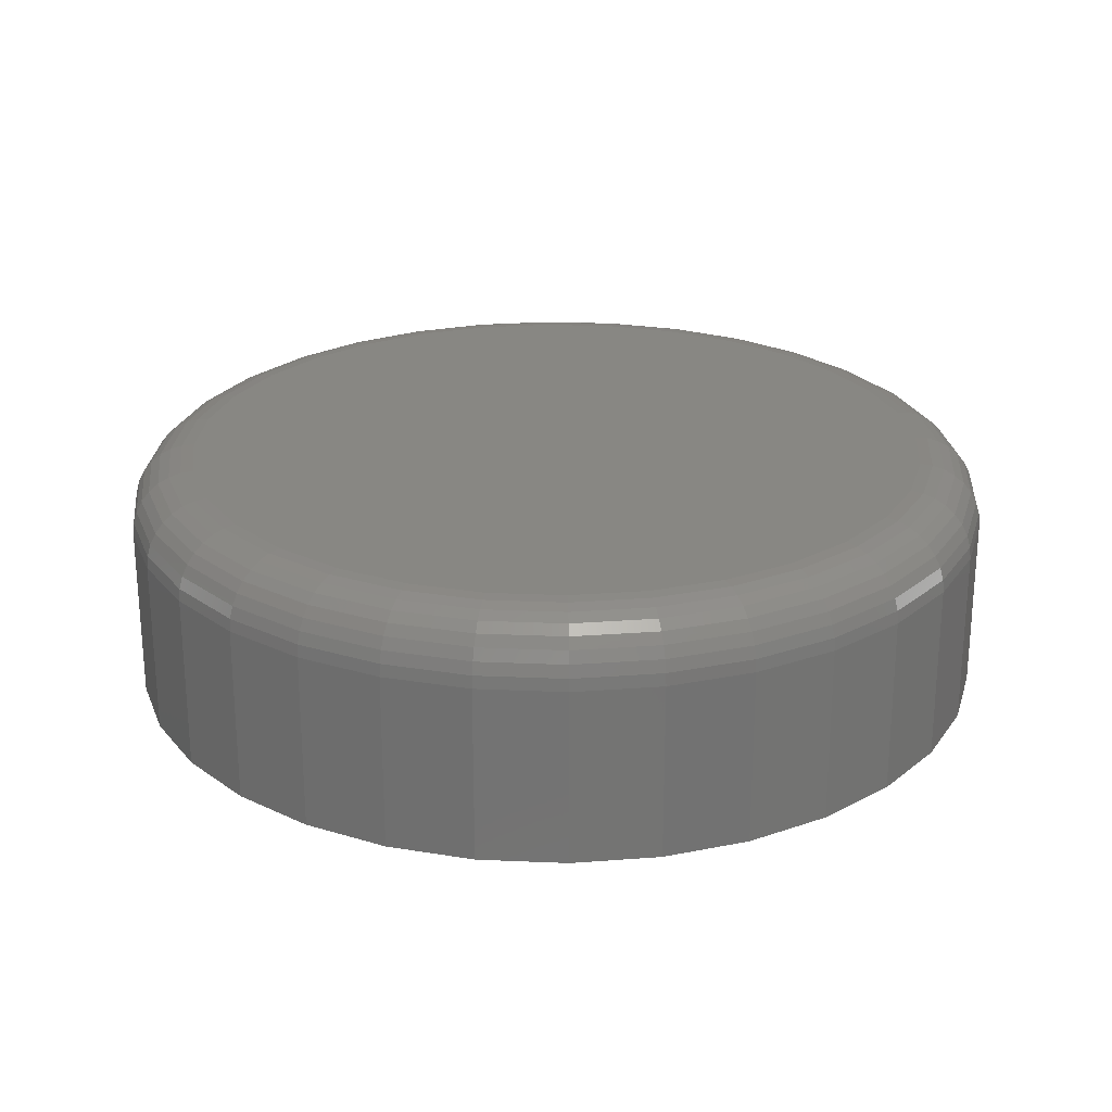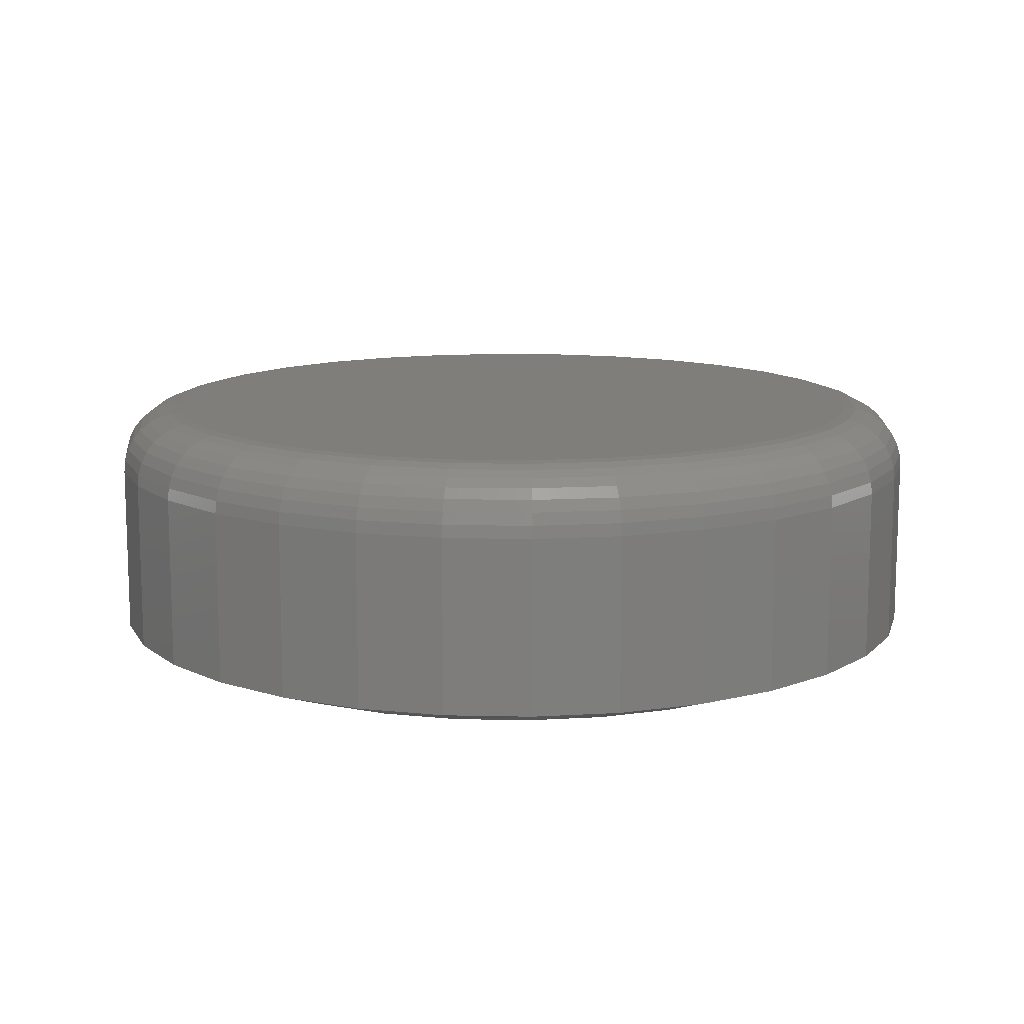
<metadata>
{"format":"stl","ext":"stl","renderer":"f3d","projection":"perspective","resolution":1024,"background":"white","views":[{"elev":24.4,"azim":99.7,"up":"+Z"},{"elev":12.1,"azim":-81.3,"up":"+Z"}]}
</metadata>
<code>
# stl→obj: 352 verts, 700 faces
v 0.4321 0.00403 0.02344
v 0.4321 0.00403 0.1953
v 0.4238 -0.07981 0.02344
v 0.4238 -0.07981 0.1953
v 0.3994 -0.1604 0.02344
v 0.3994 -0.1604 0.1953
v 0.3596 -0.2347 0.02344
v 0.3596 -0.2347 0.1953
v 0.3062 -0.2999 0.02344
v 0.3062 -0.2999 0.1953
v 0.2411 -0.3533 0.02344
v 0.2411 -0.3533 0.1953
v 0.1668 -0.393 0.02344
v 0.1668 -0.393 0.1953
v 0.08615 -0.4175 0.02344
v 0.08615 -0.4175 0.1953
v 0.002303 -0.4257 0.02344
v 0.002303 -0.4257 0.1953
v -0.08154 -0.4175 0.02344
v -0.08154 -0.4175 0.1953
v -0.1622 -0.393 0.02344
v -0.1622 -0.393 0.1953
v -0.2365 -0.3533 0.02344
v -0.2365 -0.3533 0.1953
v -0.3016 -0.2999 0.02344
v -0.3016 -0.2999 0.1953
v -0.355 -0.2347 0.02344
v -0.355 -0.2347 0.1953
v -0.3948 -0.1604 0.02344
v -0.3948 -0.1604 0.1953
v -0.4192 -0.07981 0.02344
v -0.4192 -0.07981 0.1953
v -0.4275 0.00403 0.02344
v -0.4275 0.00403 0.1953
v -0.4192 0.08787 0.02344
v -0.4192 0.08787 0.1953
v -0.3948 0.1685 0.02344
v -0.3948 0.1685 0.1953
v -0.355 0.2428 0.02344
v -0.355 0.2428 0.1953
v -0.3016 0.3079 0.02344
v -0.3016 0.3079 0.1953
v -0.2365 0.3614 0.02344
v -0.2365 0.3614 0.1953
v -0.1622 0.4011 0.02344
v -0.1622 0.4011 0.1953
v -0.08154 0.4255 0.02344
v -0.08154 0.4255 0.1953
v 0.002303 0.4338 0.02344
v 0.002303 0.4338 0.1953
v 0.08615 0.4255 0.02344
v 0.08615 0.4255 0.1953
v 0.1668 0.4011 0.02344
v 0.1668 0.4011 0.1953
v 0.2411 0.3614 0.02344
v 0.2411 0.3614 0.1953
v 0.3062 0.3079 0.02344
v 0.3062 0.3079 0.1953
v 0.3596 0.2428 0.02344
v 0.3596 0.2428 0.1953
v 0.3994 0.1685 0.02344
v 0.3994 0.1685 0.1953
v 0.4238 0.08787 0.02344
v 0.4238 0.08787 0.1953
v -0.06935 0.3642 0.2578
v 0.07395 0.3642 0.2578
v 0.002303 0.3713 0.2578
v 0.1429 0.3433 0.2578
v -0.1382 0.3433 0.2578
v 0.2063 0.3094 0.2578
v -0.2017 0.3094 0.2578
v 0.262 0.2637 0.2578
v -0.2574 0.2637 0.2578
v 0.3077 0.2081 0.2578
v -0.3031 0.2081 0.2578
v 0.3416 0.1446 0.2578
v -0.337 0.1446 0.2578
v 0.3625 0.07568 0.2578
v -0.3579 0.07568 0.2578
v 0.3696 0.00403 0.2578
v -0.365 0.00403 0.2578
v 0.3625 -0.06762 0.2578
v -0.3579 -0.06762 0.2578
v 0.3416 -0.1365 0.2578
v -0.337 -0.1365 0.2578
v 0.3077 -0.2 0.2578
v -0.3031 -0.2 0.2578
v 0.262 -0.2557 0.2578
v -0.2574 -0.2557 0.2578
v 0.2063 -0.3013 0.2578
v -0.2017 -0.3013 0.2578
v 0.1429 -0.3353 0.2578
v -0.1382 -0.3353 0.2578
v 0.07395 -0.3562 0.2578
v -0.06935 -0.3562 0.2578
v 0.002303 -0.3632 0.2578
v -0.3772 0.00403 0.2566
v -0.3699 0.07806 0.2566
v -0.3889 0.00403 0.2531
v -0.3814 0.08035 0.2531
v -0.3997 0.00403 0.2473
v -0.392 0.08245 0.2473
v -0.4092 0.00403 0.2395
v -0.4013 0.0843 0.2395
v -0.4169 0.00403 0.23
v -0.4089 0.08582 0.23
v -0.4227 0.00403 0.2192
v -0.4145 0.08695 0.2192
v -0.4263 0.00403 0.2075
v -0.418 0.08764 0.2075
v 0.3745 0.07806 0.2566
v 0.3818 0.00403 0.2566
v 0.386 0.08035 0.2531
v 0.3935 0.00403 0.2531
v 0.3966 0.08245 0.2473
v 0.4043 0.00403 0.2473
v 0.4059 0.0843 0.2395
v 0.4138 0.00403 0.2395
v 0.4135 0.08582 0.23
v 0.4215 0.00403 0.23
v 0.4191 0.08695 0.2192
v 0.4273 0.00403 0.2192
v 0.4226 0.08764 0.2075
v 0.4309 0.00403 0.2075
v 0.3529 0.1492 0.2566
v 0.3637 0.1537 0.2531
v 0.3737 0.1579 0.2473
v 0.3824 0.1615 0.2395
v 0.3896 0.1645 0.23
v 0.395 0.1667 0.2192
v 0.3982 0.168 0.2075
v 0.3178 0.2148 0.2566
v 0.3276 0.2214 0.2531
v 0.3365 0.2274 0.2473
v 0.3444 0.2326 0.2395
v 0.3509 0.2369 0.23
v 0.3557 0.2402 0.2192
v 0.3586 0.2421 0.2075
v 0.2706 0.2724 0.2566
v 0.2789 0.2806 0.2531
v 0.2866 0.2883 0.2473
v 0.2933 0.295 0.2395
v 0.2987 0.3005 0.23
v 0.3028 0.3046 0.2192
v 0.3053 0.3071 0.2075
v 0.2131 0.3195 0.2566
v 0.2196 0.3293 0.2531
v 0.2256 0.3383 0.2473
v 0.2309 0.3461 0.2395
v 0.2352 0.3526 0.23
v 0.2384 0.3574 0.2192
v 0.2404 0.3604 0.2075
v 0.1475 0.3546 0.2566
v 0.152 0.3654 0.2531
v 0.1561 0.3754 0.2473
v 0.1598 0.3842 0.2395
v 0.1627 0.3914 0.23
v 0.1649 0.3967 0.2192
v 0.1663 0.4 0.2075
v 0.07633 0.3762 0.2566
v 0.07862 0.3877 0.2531
v 0.08073 0.3983 0.2473
v 0.08258 0.4076 0.2395
v 0.08409 0.4152 0.23
v 0.08522 0.4209 0.2192
v 0.08591 0.4244 0.2075
v 0.002303 0.3835 0.2566
v 0.002303 0.3952 0.2531
v 0.002303 0.406 0.2473
v 0.002303 0.4155 0.2395
v 0.002303 0.4233 0.23
v 0.002303 0.429 0.2192
v 0.002303 0.4326 0.2075
v -0.07173 0.3762 0.2566
v -0.07401 0.3877 0.2531
v -0.07612 0.3983 0.2473
v -0.07797 0.4076 0.2395
v -0.07949 0.4152 0.23
v -0.08061 0.4209 0.2192
v -0.08131 0.4244 0.2075
v -0.1429 0.3546 0.2566
v -0.1474 0.3654 0.2531
v -0.1515 0.3754 0.2473
v -0.1552 0.3842 0.2395
v -0.1581 0.3914 0.23
v -0.1603 0.3967 0.2192
v -0.1617 0.4 0.2075
v -0.2085 0.3195 0.2566
v -0.215 0.3293 0.2531
v -0.221 0.3383 0.2473
v -0.2263 0.3461 0.2395
v -0.2306 0.3526 0.23
v -0.2338 0.3574 0.2192
v -0.2358 0.3604 0.2075
v -0.266 0.2724 0.2566
v -0.2743 0.2806 0.2531
v -0.2819 0.2883 0.2473
v -0.2886 0.295 0.2395
v -0.2941 0.3005 0.23
v -0.2982 0.3046 0.2192
v -0.3007 0.3071 0.2075
v -0.3132 0.2148 0.2566
v -0.323 0.2214 0.2531
v -0.3319 0.2274 0.2473
v -0.3398 0.2326 0.2395
v -0.3463 0.2369 0.23
v -0.3511 0.2402 0.2192
v -0.354 0.2421 0.2075
v -0.3483 0.1492 0.2566
v -0.3591 0.1537 0.2531
v -0.3691 0.1579 0.2473
v -0.3778 0.1615 0.2395
v -0.385 0.1645 0.23
v -0.3904 0.1667 0.2192
v -0.3936 0.168 0.2075
v 0.3745 -0.07 0.2566
v 0.386 -0.07229 0.2531
v 0.3966 -0.0744 0.2473
v 0.4059 -0.07624 0.2395
v 0.4135 -0.07776 0.23
v 0.4191 -0.07889 0.2192
v 0.4226 -0.07958 0.2075
v -0.3699 -0.07 0.2566
v -0.3814 -0.07229 0.2531
v -0.392 -0.0744 0.2473
v -0.4013 -0.07624 0.2395
v -0.4089 -0.07776 0.23
v -0.4145 -0.07889 0.2192
v -0.418 -0.07958 0.2075
v -0.3483 -0.1412 0.2566
v -0.3591 -0.1457 0.2531
v -0.3691 -0.1498 0.2473
v -0.3778 -0.1534 0.2395
v -0.385 -0.1564 0.23
v -0.3904 -0.1586 0.2192
v -0.3936 -0.16 0.2075
v -0.3132 -0.2068 0.2566
v -0.323 -0.2133 0.2531
v -0.3319 -0.2193 0.2473
v -0.3398 -0.2246 0.2395
v -0.3463 -0.2289 0.23
v -0.3511 -0.2321 0.2192
v -0.354 -0.2341 0.2075
v -0.266 -0.2643 0.2566
v -0.2743 -0.2726 0.2531
v -0.2819 -0.2802 0.2473
v -0.2886 -0.2869 0.2395
v -0.2941 -0.2924 0.23
v -0.2982 -0.2965 0.2192
v -0.3007 -0.299 0.2075
v -0.2085 -0.3115 0.2566
v -0.215 -0.3212 0.2531
v -0.221 -0.3302 0.2473
v -0.2263 -0.3381 0.2395
v -0.2306 -0.3446 0.23
v -0.2338 -0.3494 0.2192
v -0.2358 -0.3523 0.2075
v -0.1429 -0.3465 0.2566
v -0.1474 -0.3574 0.2531
v -0.1515 -0.3674 0.2473
v -0.1552 -0.3761 0.2395
v -0.1581 -0.3833 0.23
v -0.1603 -0.3886 0.2192
v -0.1617 -0.3919 0.2075
v -0.07173 -0.3681 0.2566
v -0.07401 -0.3796 0.2531
v -0.07612 -0.3902 0.2473
v -0.07797 -0.3995 0.2395
v -0.07949 -0.4072 0.23
v -0.08061 -0.4128 0.2192
v -0.08131 -0.4163 0.2075
v 0.002303 -0.3754 0.2566
v 0.002303 -0.3872 0.2531
v 0.002303 -0.398 0.2473
v 0.002303 -0.4074 0.2395
v 0.002303 -0.4152 0.23
v 0.002303 -0.421 0.2192
v 0.002303 -0.4245 0.2075
v 0.07633 -0.3681 0.2566
v 0.07862 -0.3796 0.2531
v 0.08073 -0.3902 0.2473
v 0.08258 -0.3995 0.2395
v 0.08409 -0.4072 0.23
v 0.08522 -0.4128 0.2192
v 0.08591 -0.4163 0.2075
v 0.1475 -0.3465 0.2566
v 0.152 -0.3574 0.2531
v 0.1561 -0.3674 0.2473
v 0.1598 -0.3761 0.2395
v 0.1627 -0.3833 0.23
v 0.1649 -0.3886 0.2192
v 0.1663 -0.3919 0.2075
v 0.2131 -0.3115 0.2566
v 0.2196 -0.3212 0.2531
v 0.2256 -0.3302 0.2473
v 0.2309 -0.3381 0.2395
v 0.2352 -0.3446 0.23
v 0.2384 -0.3494 0.2192
v 0.2404 -0.3523 0.2075
v 0.2706 -0.2643 0.2566
v 0.2789 -0.2726 0.2531
v 0.2866 -0.2802 0.2473
v 0.2933 -0.2869 0.2395
v 0.2987 -0.2924 0.23
v 0.3028 -0.2965 0.2192
v 0.3053 -0.299 0.2075
v 0.3178 -0.2068 0.2566
v 0.3276 -0.2133 0.2531
v 0.3365 -0.2193 0.2473
v 0.3444 -0.2246 0.2395
v 0.3509 -0.2289 0.23
v 0.3557 -0.2321 0.2192
v 0.3586 -0.2341 0.2075
v 0.3529 -0.1412 0.2566
v 0.3637 -0.1457 0.2531
v 0.3737 -0.1498 0.2473
v 0.3824 -0.1534 0.2395
v 0.3896 -0.1564 0.23
v 0.395 -0.1586 0.2192
v 0.3982 -0.16 0.2075
v 0.002303 0.3713 0
v 0.07395 0.3642 0
v -0.06935 0.3642 0
v 0.002303 -0.3632 0
v -0.06935 -0.3562 0
v 0.07395 -0.3562 0
v -0.1382 -0.3353 0
v 0.1429 -0.3353 0
v -0.2017 -0.3013 0
v 0.2063 -0.3013 0
v -0.2574 -0.2557 0
v 0.262 -0.2557 0
v -0.3031 -0.2 0
v 0.3077 -0.2 0
v -0.337 -0.1365 0
v 0.3416 -0.1365 0
v -0.3579 -0.06762 0
v 0.3625 -0.06762 0
v -0.365 0.00403 0
v 0.3696 0.00403 0
v -0.3579 0.07568 0
v 0.3625 0.07568 0
v -0.337 0.1446 0
v 0.3416 0.1446 0
v -0.3031 0.2081 0
v 0.3077 0.2081 0
v -0.2574 0.2637 0
v 0.262 0.2637 0
v -0.2017 0.3094 0
v 0.2063 0.3094 0
v -0.1382 0.3433 0
v 0.1429 0.3433 0
f 1 2 3
f 3 2 4
f 3 4 5
f 5 4 6
f 5 6 7
f 7 6 8
f 7 8 9
f 9 8 10
f 9 10 11
f 11 10 12
f 11 12 13
f 13 12 14
f 13 14 15
f 15 14 16
f 15 16 17
f 17 16 18
f 17 18 19
f 19 18 20
f 19 20 21
f 21 20 22
f 21 22 23
f 23 22 24
f 23 24 25
f 25 24 26
f 25 26 27
f 27 26 28
f 27 28 29
f 29 28 30
f 29 30 31
f 31 30 32
f 31 32 33
f 33 32 34
f 33 34 35
f 35 34 36
f 35 36 37
f 37 36 38
f 37 38 39
f 39 38 40
f 39 40 41
f 41 40 42
f 41 42 43
f 43 42 44
f 43 44 45
f 45 44 46
f 45 46 47
f 47 46 48
f 47 48 49
f 49 48 50
f 49 50 51
f 51 50 52
f 51 52 53
f 53 52 54
f 53 54 55
f 55 54 56
f 55 56 57
f 57 56 58
f 57 58 59
f 59 58 60
f 59 60 61
f 61 60 62
f 61 62 63
f 63 62 64
f 63 64 1
f 1 64 2
f 65 66 67
f 66 65 68
f 68 65 69
f 68 69 70
f 70 69 71
f 70 71 72
f 72 71 73
f 72 73 74
f 74 73 75
f 74 75 76
f 76 75 77
f 76 77 78
f 78 77 79
f 78 79 80
f 80 79 81
f 80 81 82
f 82 81 83
f 82 83 84
f 84 83 85
f 84 85 86
f 86 85 87
f 86 87 88
f 88 87 89
f 88 89 90
f 90 89 91
f 90 91 92
f 92 91 93
f 92 93 94
f 94 93 95
f 94 95 96
f 81 79 97
f 97 79 98
f 97 98 99
f 99 98 100
f 99 100 101
f 101 100 102
f 101 102 103
f 103 102 104
f 103 104 105
f 105 104 106
f 105 106 107
f 107 106 108
f 107 108 109
f 109 108 110
f 109 110 34
f 34 110 36
f 78 80 111
f 111 80 112
f 111 112 113
f 113 112 114
f 113 114 115
f 115 114 116
f 115 116 117
f 117 116 118
f 117 118 119
f 119 118 120
f 119 120 121
f 121 120 122
f 121 122 123
f 123 122 124
f 123 124 64
f 64 124 2
f 76 78 125
f 125 78 111
f 125 111 126
f 126 111 113
f 126 113 127
f 127 113 115
f 127 115 128
f 128 115 117
f 128 117 129
f 129 117 119
f 129 119 130
f 130 119 121
f 130 121 131
f 131 121 123
f 131 123 62
f 62 123 64
f 74 76 132
f 132 76 125
f 132 125 133
f 133 125 126
f 133 126 134
f 134 126 127
f 134 127 135
f 135 127 128
f 135 128 136
f 136 128 129
f 136 129 137
f 137 129 130
f 137 130 138
f 138 130 131
f 138 131 60
f 60 131 62
f 72 74 139
f 139 74 132
f 139 132 140
f 140 132 133
f 140 133 141
f 141 133 134
f 141 134 142
f 142 134 135
f 142 135 143
f 143 135 136
f 143 136 144
f 144 136 137
f 144 137 145
f 145 137 138
f 145 138 58
f 58 138 60
f 70 72 146
f 146 72 139
f 146 139 147
f 147 139 140
f 147 140 148
f 148 140 141
f 148 141 149
f 149 141 142
f 149 142 150
f 150 142 143
f 150 143 151
f 151 143 144
f 151 144 152
f 152 144 145
f 152 145 56
f 56 145 58
f 68 70 153
f 153 70 146
f 153 146 154
f 154 146 147
f 154 147 155
f 155 147 148
f 155 148 156
f 156 148 149
f 156 149 157
f 157 149 150
f 157 150 158
f 158 150 151
f 158 151 159
f 159 151 152
f 159 152 54
f 54 152 56
f 66 68 160
f 160 68 153
f 160 153 161
f 161 153 154
f 161 154 162
f 162 154 155
f 162 155 163
f 163 155 156
f 163 156 164
f 164 156 157
f 164 157 165
f 165 157 158
f 165 158 166
f 166 158 159
f 166 159 52
f 52 159 54
f 67 66 167
f 167 66 160
f 167 160 168
f 168 160 161
f 168 161 169
f 169 161 162
f 169 162 170
f 170 162 163
f 170 163 171
f 171 163 164
f 171 164 172
f 172 164 165
f 172 165 173
f 173 165 166
f 173 166 50
f 50 166 52
f 65 67 174
f 174 67 167
f 174 167 175
f 175 167 168
f 175 168 176
f 176 168 169
f 176 169 177
f 177 169 170
f 177 170 178
f 178 170 171
f 178 171 179
f 179 171 172
f 179 172 180
f 180 172 173
f 180 173 48
f 48 173 50
f 69 65 181
f 181 65 174
f 181 174 182
f 182 174 175
f 182 175 183
f 183 175 176
f 183 176 184
f 184 176 177
f 184 177 185
f 185 177 178
f 185 178 186
f 186 178 179
f 186 179 187
f 187 179 180
f 187 180 46
f 46 180 48
f 71 69 188
f 188 69 181
f 188 181 189
f 189 181 182
f 189 182 190
f 190 182 183
f 190 183 191
f 191 183 184
f 191 184 192
f 192 184 185
f 192 185 193
f 193 185 186
f 193 186 194
f 194 186 187
f 194 187 44
f 44 187 46
f 73 71 195
f 195 71 188
f 195 188 196
f 196 188 189
f 196 189 197
f 197 189 190
f 197 190 198
f 198 190 191
f 198 191 199
f 199 191 192
f 199 192 200
f 200 192 193
f 200 193 201
f 201 193 194
f 201 194 42
f 42 194 44
f 75 73 202
f 202 73 195
f 202 195 203
f 203 195 196
f 203 196 204
f 204 196 197
f 204 197 205
f 205 197 198
f 205 198 206
f 206 198 199
f 206 199 207
f 207 199 200
f 207 200 208
f 208 200 201
f 208 201 40
f 40 201 42
f 77 75 209
f 209 75 202
f 209 202 210
f 210 202 203
f 210 203 211
f 211 203 204
f 211 204 212
f 212 204 205
f 212 205 213
f 213 205 206
f 213 206 214
f 214 206 207
f 214 207 215
f 215 207 208
f 215 208 38
f 38 208 40
f 79 77 98
f 98 77 209
f 98 209 100
f 100 209 210
f 100 210 102
f 102 210 211
f 102 211 104
f 104 211 212
f 104 212 106
f 106 212 213
f 106 213 108
f 108 213 214
f 108 214 110
f 110 214 215
f 110 215 36
f 36 215 38
f 80 82 112
f 112 82 216
f 112 216 114
f 114 216 217
f 114 217 116
f 116 217 218
f 116 218 118
f 118 218 219
f 118 219 120
f 120 219 220
f 120 220 122
f 122 220 221
f 122 221 124
f 124 221 222
f 124 222 2
f 2 222 4
f 83 81 223
f 223 81 97
f 223 97 224
f 224 97 99
f 224 99 225
f 225 99 101
f 225 101 226
f 226 101 103
f 226 103 227
f 227 103 105
f 227 105 228
f 228 105 107
f 228 107 229
f 229 107 109
f 229 109 32
f 32 109 34
f 85 83 230
f 230 83 223
f 230 223 231
f 231 223 224
f 231 224 232
f 232 224 225
f 232 225 233
f 233 225 226
f 233 226 234
f 234 226 227
f 234 227 235
f 235 227 228
f 235 228 236
f 236 228 229
f 236 229 30
f 30 229 32
f 87 85 237
f 237 85 230
f 237 230 238
f 238 230 231
f 238 231 239
f 239 231 232
f 239 232 240
f 240 232 233
f 240 233 241
f 241 233 234
f 241 234 242
f 242 234 235
f 242 235 243
f 243 235 236
f 243 236 28
f 28 236 30
f 89 87 244
f 244 87 237
f 244 237 245
f 245 237 238
f 245 238 246
f 246 238 239
f 246 239 247
f 247 239 240
f 247 240 248
f 248 240 241
f 248 241 249
f 249 241 242
f 249 242 250
f 250 242 243
f 250 243 26
f 26 243 28
f 91 89 251
f 251 89 244
f 251 244 252
f 252 244 245
f 252 245 253
f 253 245 246
f 253 246 254
f 254 246 247
f 254 247 255
f 255 247 248
f 255 248 256
f 256 248 249
f 256 249 257
f 257 249 250
f 257 250 24
f 24 250 26
f 93 91 258
f 258 91 251
f 258 251 259
f 259 251 252
f 259 252 260
f 260 252 253
f 260 253 261
f 261 253 254
f 261 254 262
f 262 254 255
f 262 255 263
f 263 255 256
f 263 256 264
f 264 256 257
f 264 257 22
f 22 257 24
f 95 93 265
f 265 93 258
f 265 258 266
f 266 258 259
f 266 259 267
f 267 259 260
f 267 260 268
f 268 260 261
f 268 261 269
f 269 261 262
f 269 262 270
f 270 262 263
f 270 263 271
f 271 263 264
f 271 264 20
f 20 264 22
f 96 95 272
f 272 95 265
f 272 265 273
f 273 265 266
f 273 266 274
f 274 266 267
f 274 267 275
f 275 267 268
f 275 268 276
f 276 268 269
f 276 269 277
f 277 269 270
f 277 270 278
f 278 270 271
f 278 271 18
f 18 271 20
f 94 96 279
f 279 96 272
f 279 272 280
f 280 272 273
f 280 273 281
f 281 273 274
f 281 274 282
f 282 274 275
f 282 275 283
f 283 275 276
f 283 276 284
f 284 276 277
f 284 277 285
f 285 277 278
f 285 278 16
f 16 278 18
f 92 94 286
f 286 94 279
f 286 279 287
f 287 279 280
f 287 280 288
f 288 280 281
f 288 281 289
f 289 281 282
f 289 282 290
f 290 282 283
f 290 283 291
f 291 283 284
f 291 284 292
f 292 284 285
f 292 285 14
f 14 285 16
f 90 92 293
f 293 92 286
f 293 286 294
f 294 286 287
f 294 287 295
f 295 287 288
f 295 288 296
f 296 288 289
f 296 289 297
f 297 289 290
f 297 290 298
f 298 290 291
f 298 291 299
f 299 291 292
f 299 292 12
f 12 292 14
f 88 90 300
f 300 90 293
f 300 293 301
f 301 293 294
f 301 294 302
f 302 294 295
f 302 295 303
f 303 295 296
f 303 296 304
f 304 296 297
f 304 297 305
f 305 297 298
f 305 298 306
f 306 298 299
f 306 299 10
f 10 299 12
f 86 88 307
f 307 88 300
f 307 300 308
f 308 300 301
f 308 301 309
f 309 301 302
f 309 302 310
f 310 302 303
f 310 303 311
f 311 303 304
f 311 304 312
f 312 304 305
f 312 305 313
f 313 305 306
f 313 306 8
f 8 306 10
f 84 86 314
f 314 86 307
f 314 307 315
f 315 307 308
f 315 308 316
f 316 308 309
f 316 309 317
f 317 309 310
f 317 310 318
f 318 310 311
f 318 311 319
f 319 311 312
f 319 312 320
f 320 312 313
f 320 313 6
f 6 313 8
f 82 84 216
f 216 84 314
f 216 314 217
f 217 314 315
f 217 315 218
f 218 315 316
f 218 316 219
f 219 316 317
f 219 317 220
f 220 317 318
f 220 318 221
f 221 318 319
f 221 319 222
f 222 319 320
f 222 320 4
f 4 320 6
f 321 322 323
f 324 325 326
f 326 325 327
f 326 327 328
f 328 327 329
f 328 329 330
f 330 329 331
f 330 331 332
f 332 331 333
f 332 333 334
f 334 333 335
f 334 335 336
f 336 335 337
f 336 337 338
f 338 337 339
f 338 339 340
f 340 339 341
f 340 341 342
f 342 341 343
f 342 343 344
f 344 343 345
f 344 345 346
f 346 345 347
f 346 347 348
f 348 347 349
f 348 349 350
f 350 349 351
f 350 351 352
f 352 351 323
f 352 323 322
f 35 37 343
f 1 340 63
f 59 61 344
f 55 57 348
f 51 53 352
f 47 49 321
f 43 45 351
f 39 41 347
f 35 343 33
f 33 343 341
f 33 341 339
f 63 340 61
f 61 340 342
f 61 342 344
f 59 344 57
f 57 344 346
f 57 346 348
f 55 348 53
f 53 348 350
f 53 350 352
f 51 352 49
f 49 352 322
f 49 322 321
f 47 321 45
f 45 321 323
f 45 323 351
f 43 351 41
f 41 351 349
f 41 349 347
f 39 347 37
f 37 347 345
f 37 345 343
f 3 5 336
f 33 339 31
f 27 29 335
f 23 25 331
f 19 21 327
f 15 17 324
f 11 13 328
f 7 9 332
f 3 336 1
f 1 336 338
f 1 338 340
f 31 339 29
f 29 339 337
f 29 337 335
f 27 335 25
f 25 335 333
f 25 333 331
f 23 331 21
f 21 331 329
f 21 329 327
f 19 327 17
f 17 327 325
f 17 325 324
f 15 324 13
f 13 324 326
f 13 326 328
f 11 328 9
f 9 328 330
f 9 330 332
f 7 332 5
f 5 332 334
f 5 334 336

</code>
